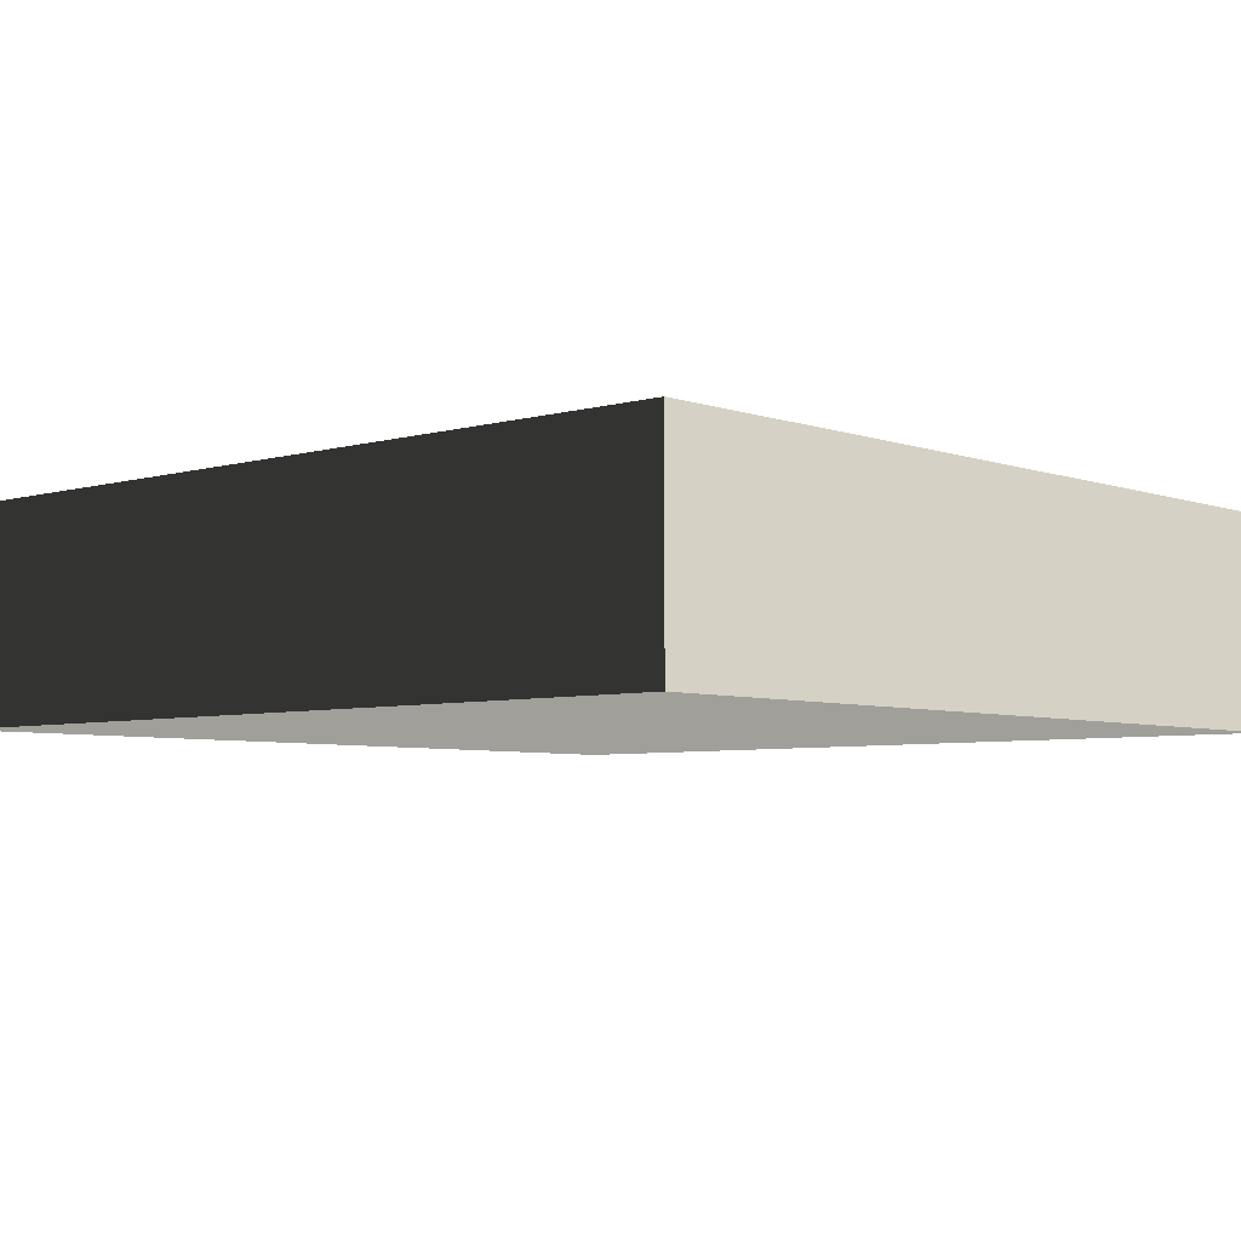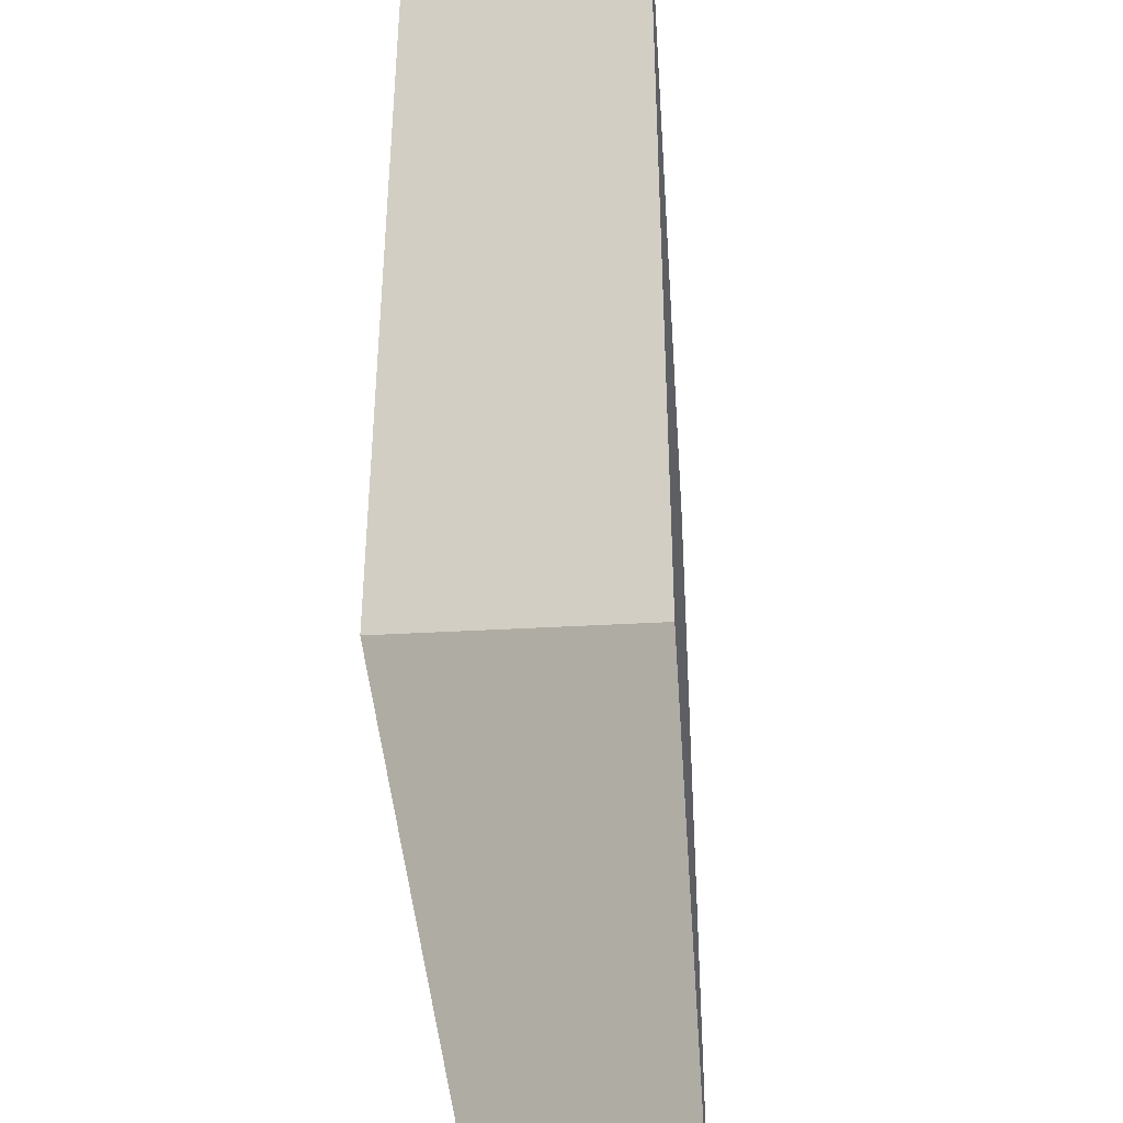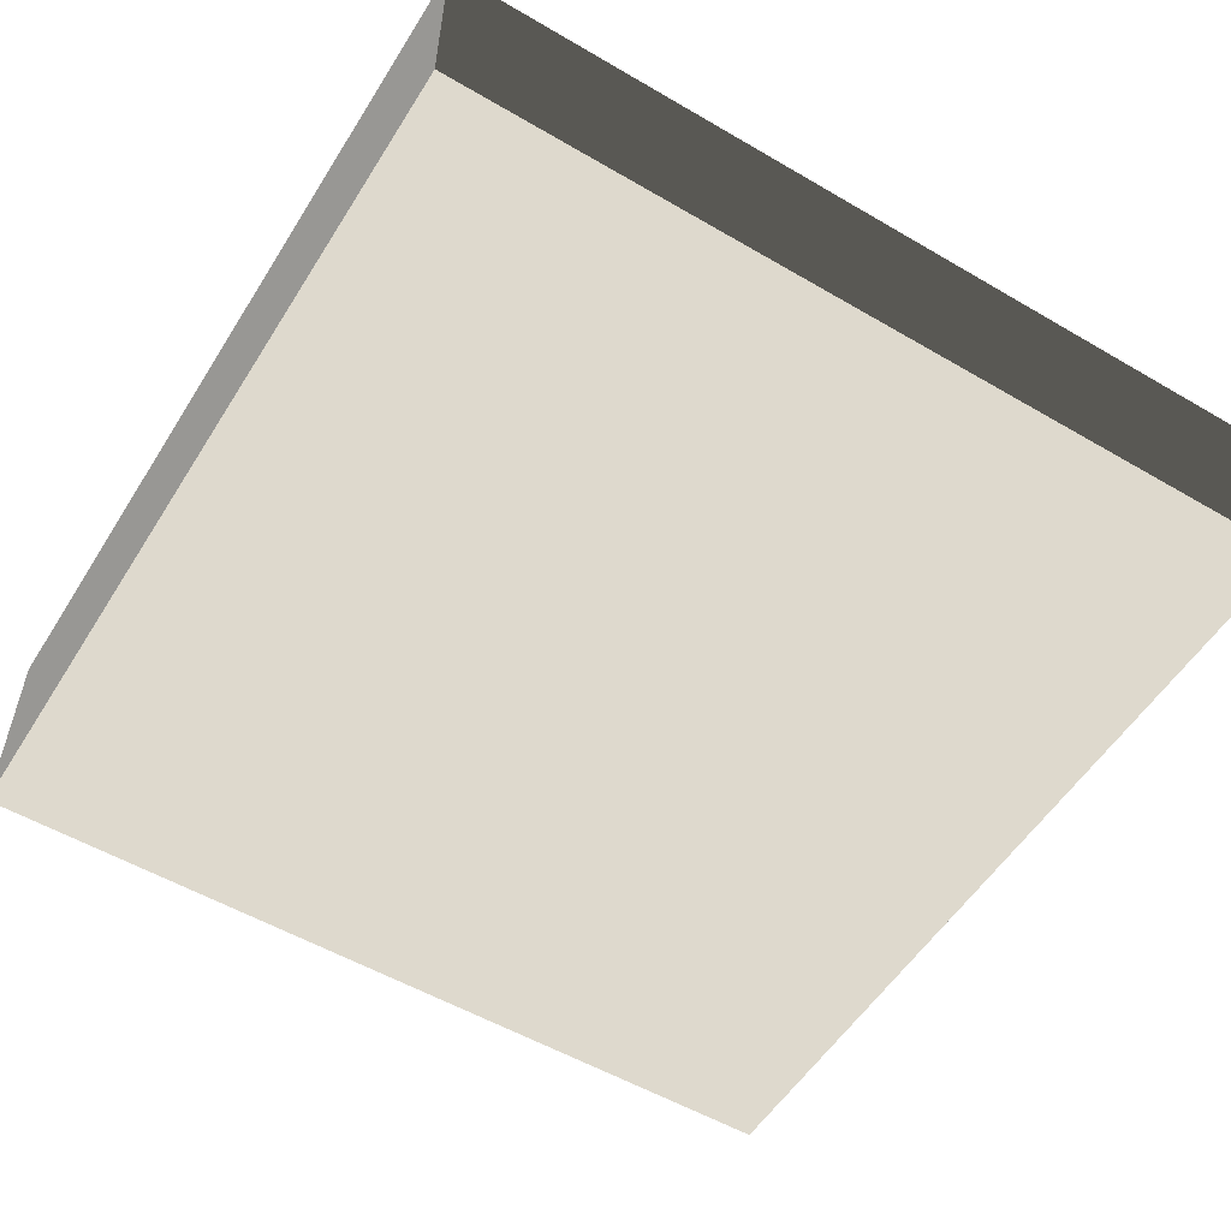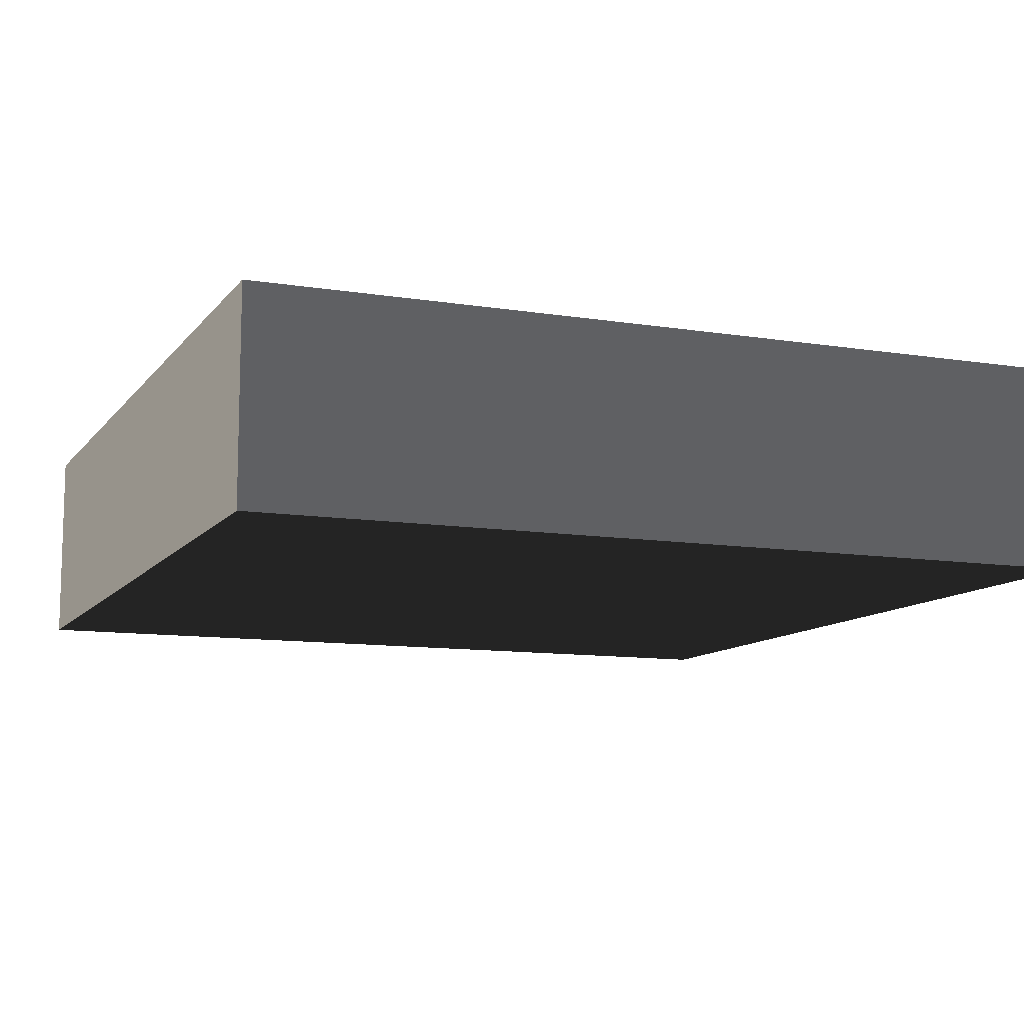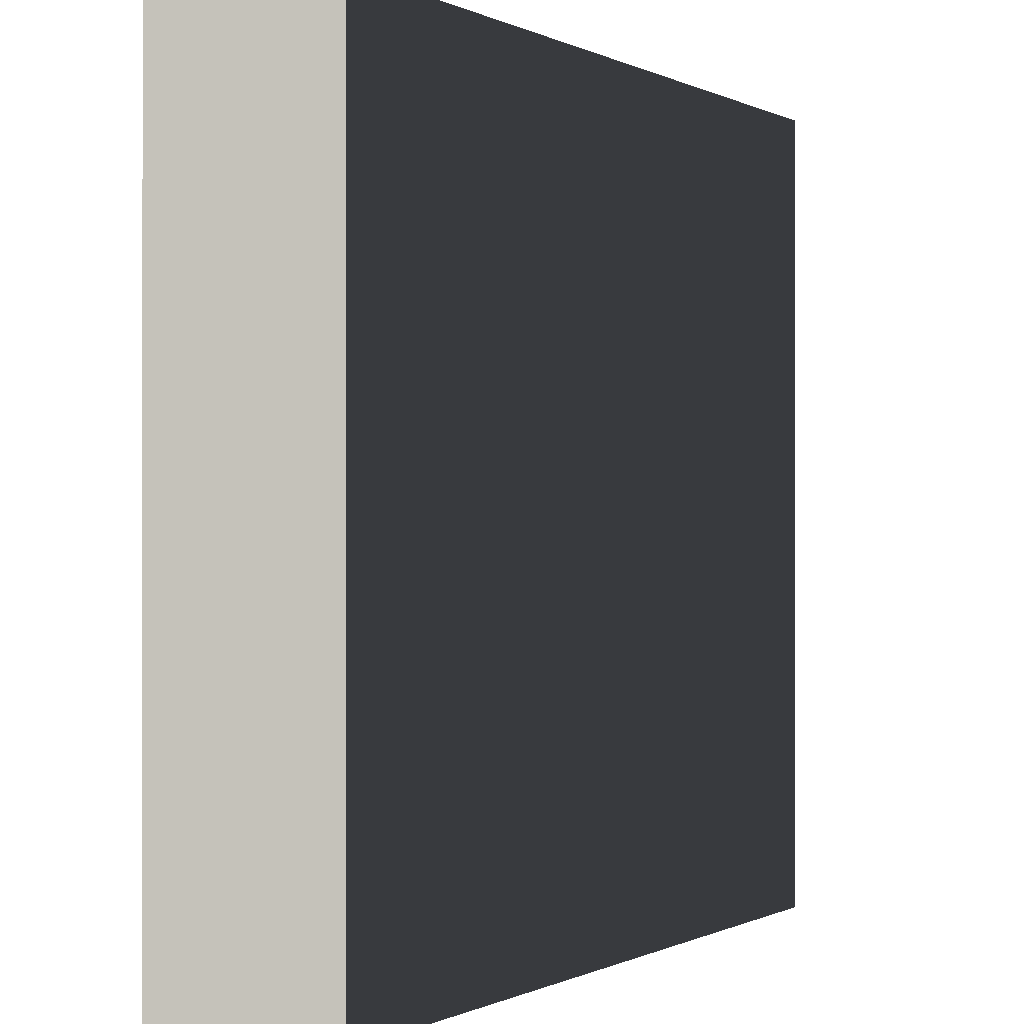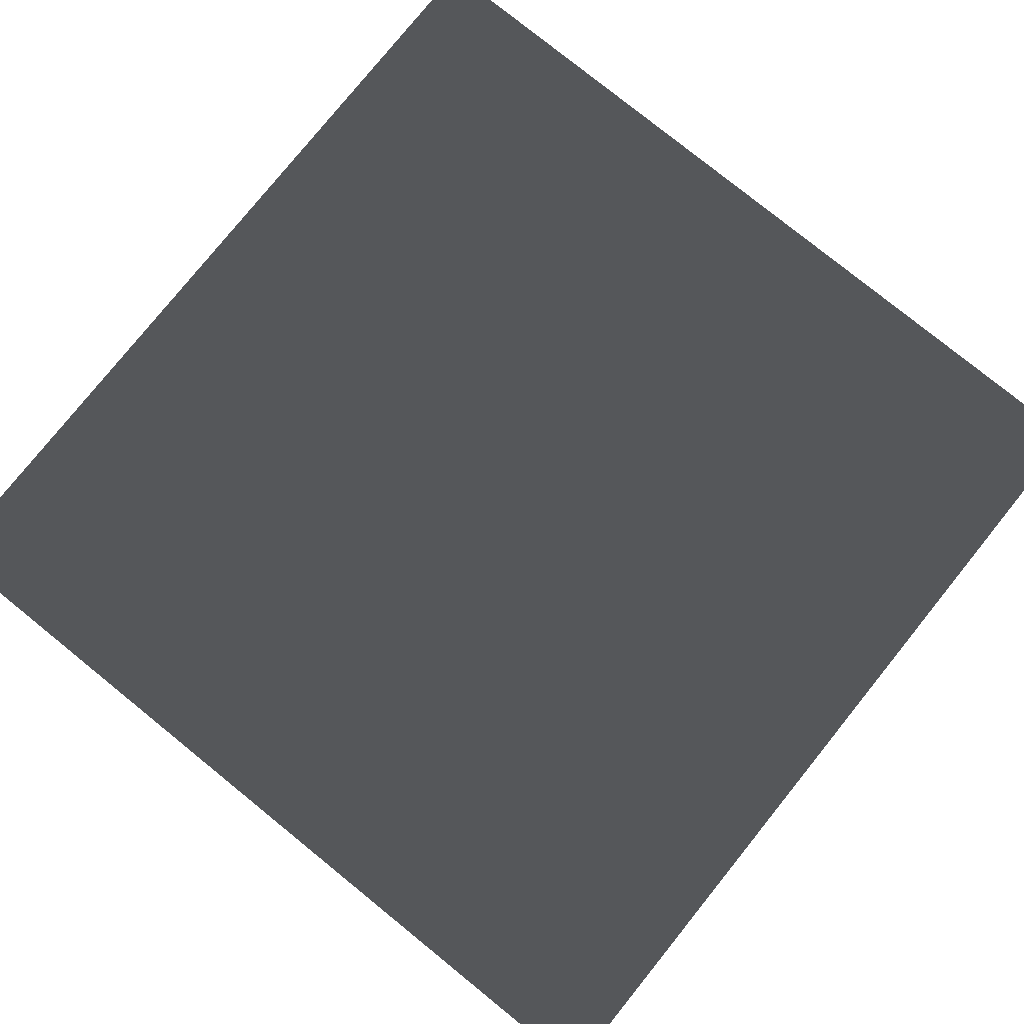
<metadata>
{"format":"obj","ext":"obj","renderer":"f3d","projection":"perspective","resolution":1024,"background":"white","views":[{"elev":-5.1,"azim":-137.9,"up":"+Z"},{"elev":-40.9,"azim":-86.1,"up":"+Y"},{"elev":-54.7,"azim":148.3,"up":"+Z"},{"elev":-10.6,"azim":-22.0,"up":"+Z"},{"elev":-0.3,"azim":-59.1,"up":"+Y"},{"elev":79.3,"azim":38.9,"up":"+Z"}]}
</metadata>
<code>
v -1.645 1.645 0.3964
v -1.645 -1.645 0.3964
v 1.645 1.645 0.3964
v 1.645 -1.645 0.3964
v 1.645 1.645 -0.3964
v 1.645 -1.645 -0.3964
v -1.645 1.645 -0.3964
v -1.645 -1.645 -0.3964
v 1.645 -1.645 0.3964
v -1.645 -1.645 0.3964
v 1.645 -1.645 -0.3964
v -1.645 -1.645 -0.3964
v 1.645 1.645 0.3964
v 1.645 -1.645 0.3964
v 1.645 1.645 -0.3964
v 1.645 -1.645 -0.3964
v -1.645 1.645 0.3964
v 1.645 1.645 0.3964
v -1.645 1.645 -0.3964
v 1.645 1.645 -0.3964
v -1.645 -1.645 0.3964
v -1.645 1.645 0.3964
v -1.645 -1.645 -0.3964
v -1.645 1.645 -0.3964
g Base_Top_Obj_(37)_905_24
f 1 3 2
f 2 3 4
f 5 7 6
f 6 7 8
f 9 11 10
f 10 11 12
f 13 15 14
f 14 15 16
f 17 19 18
f 18 19 20
f 21 23 22
f 22 23 24

</code>
